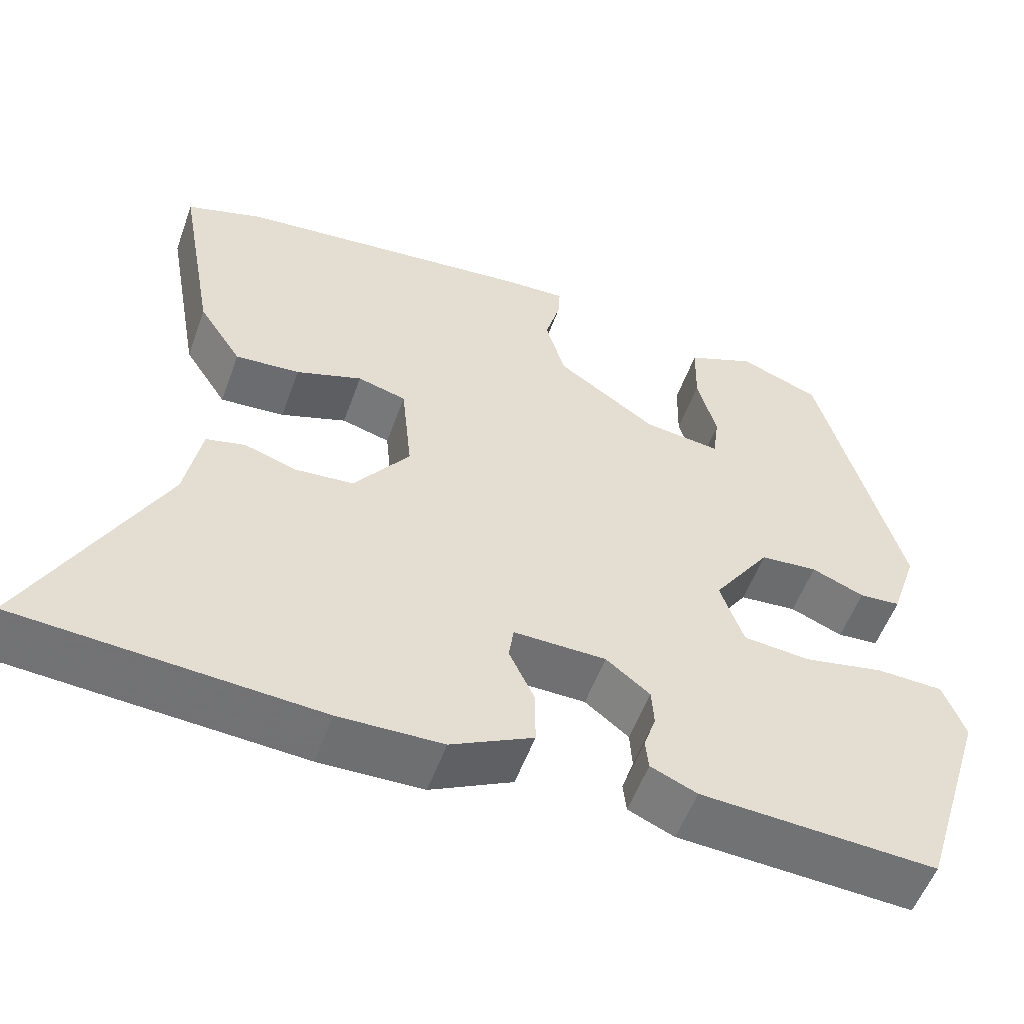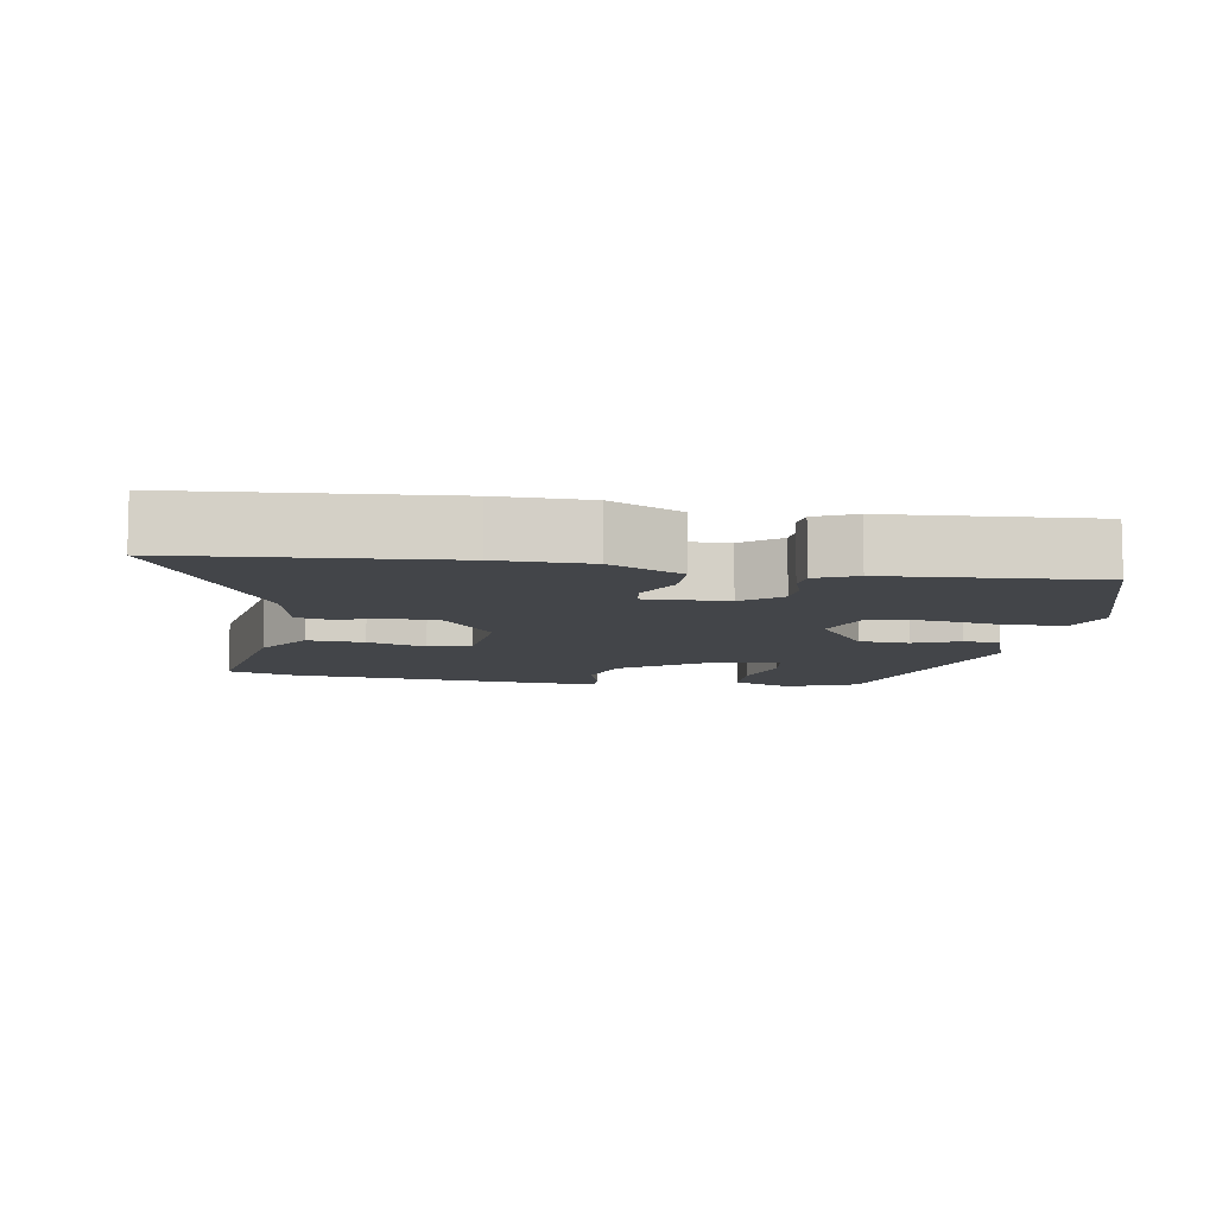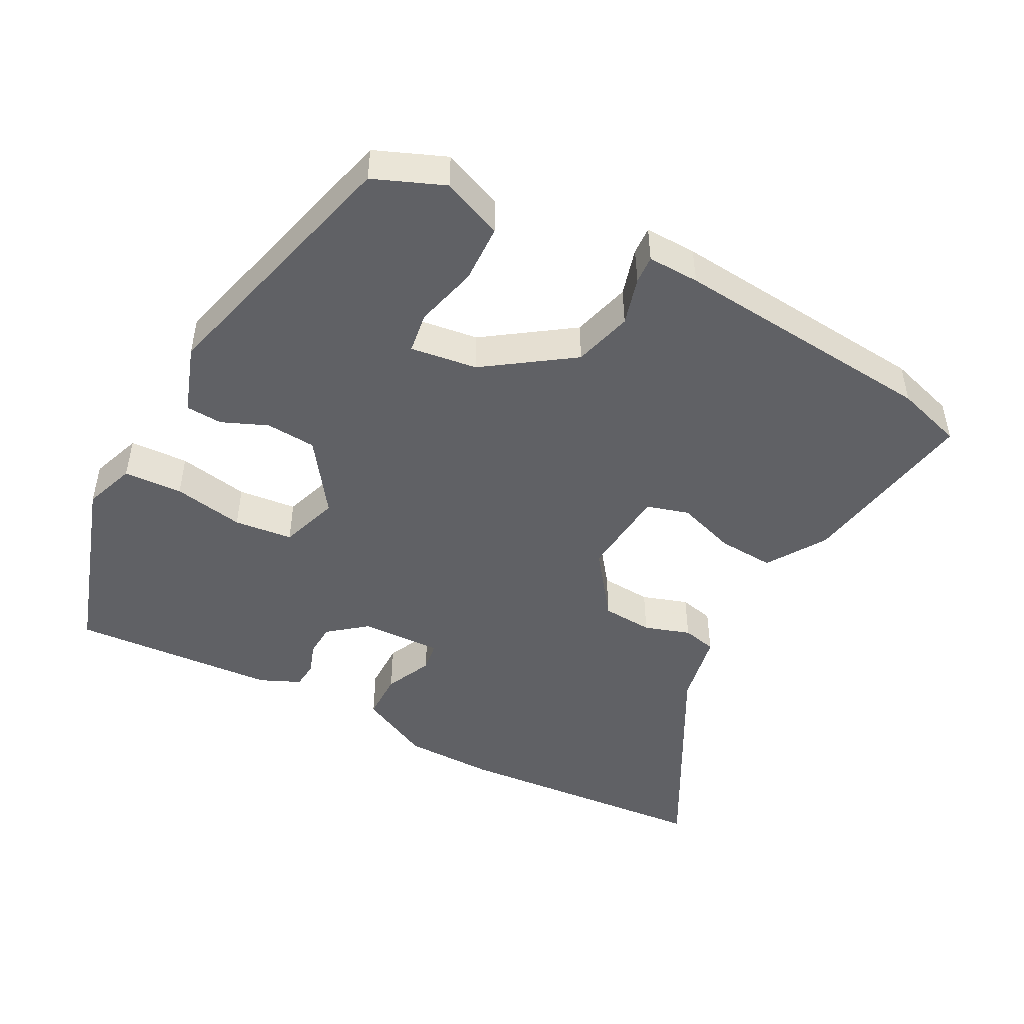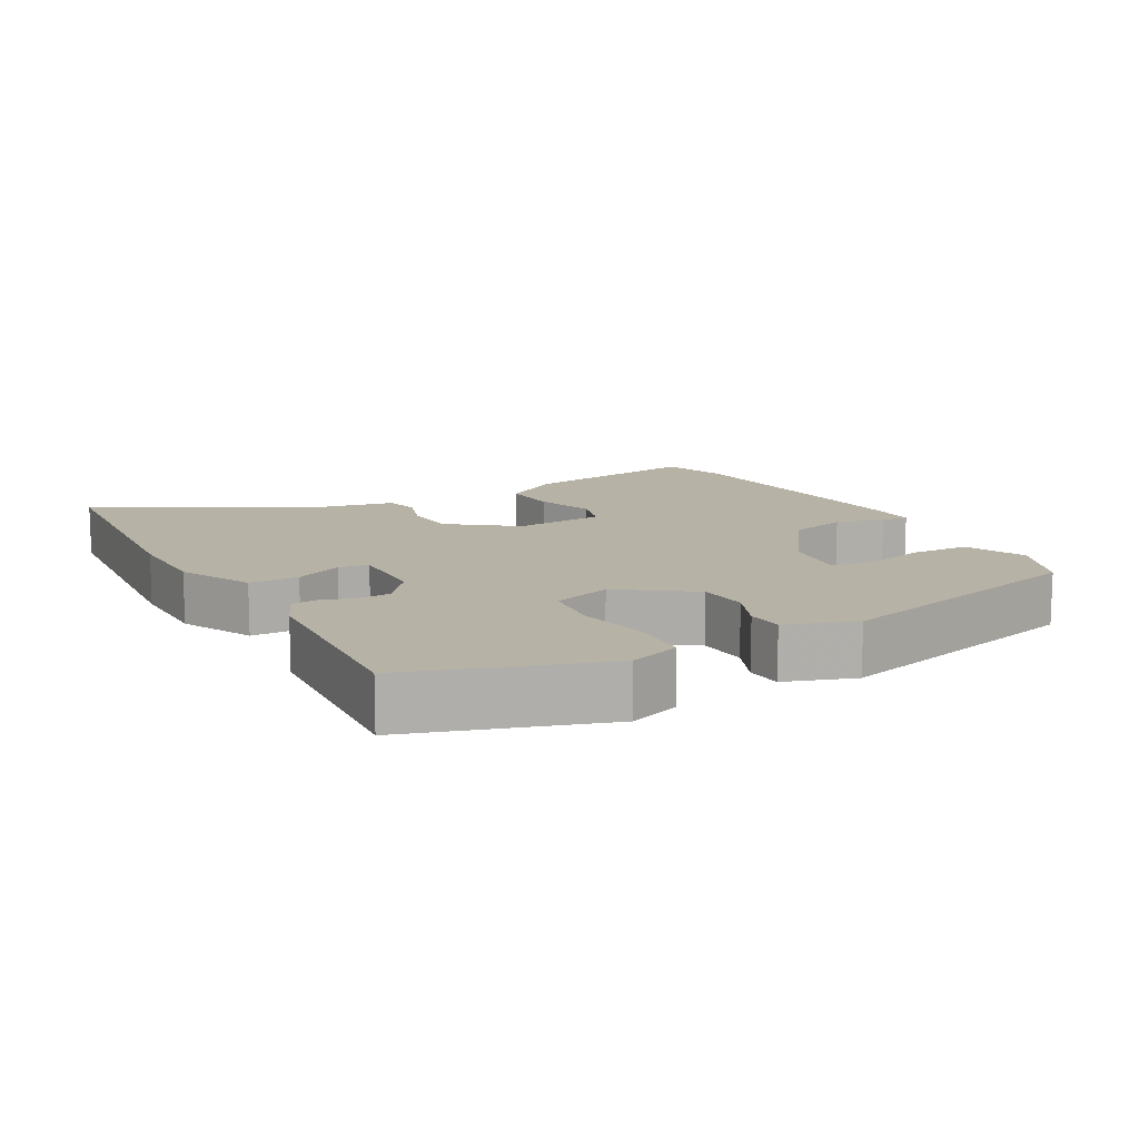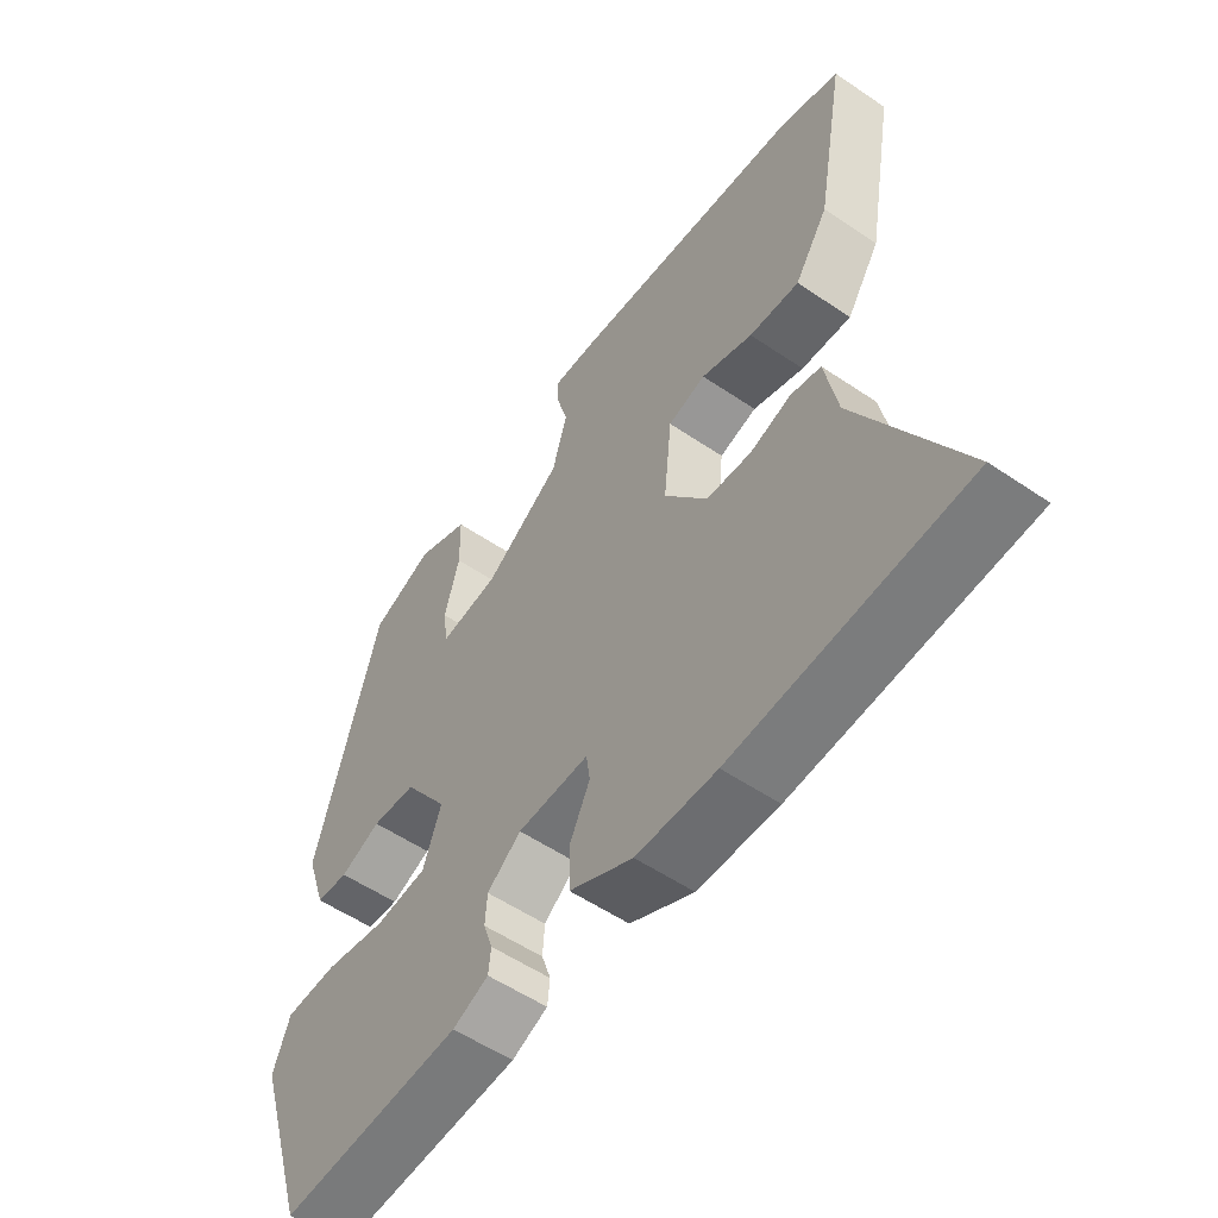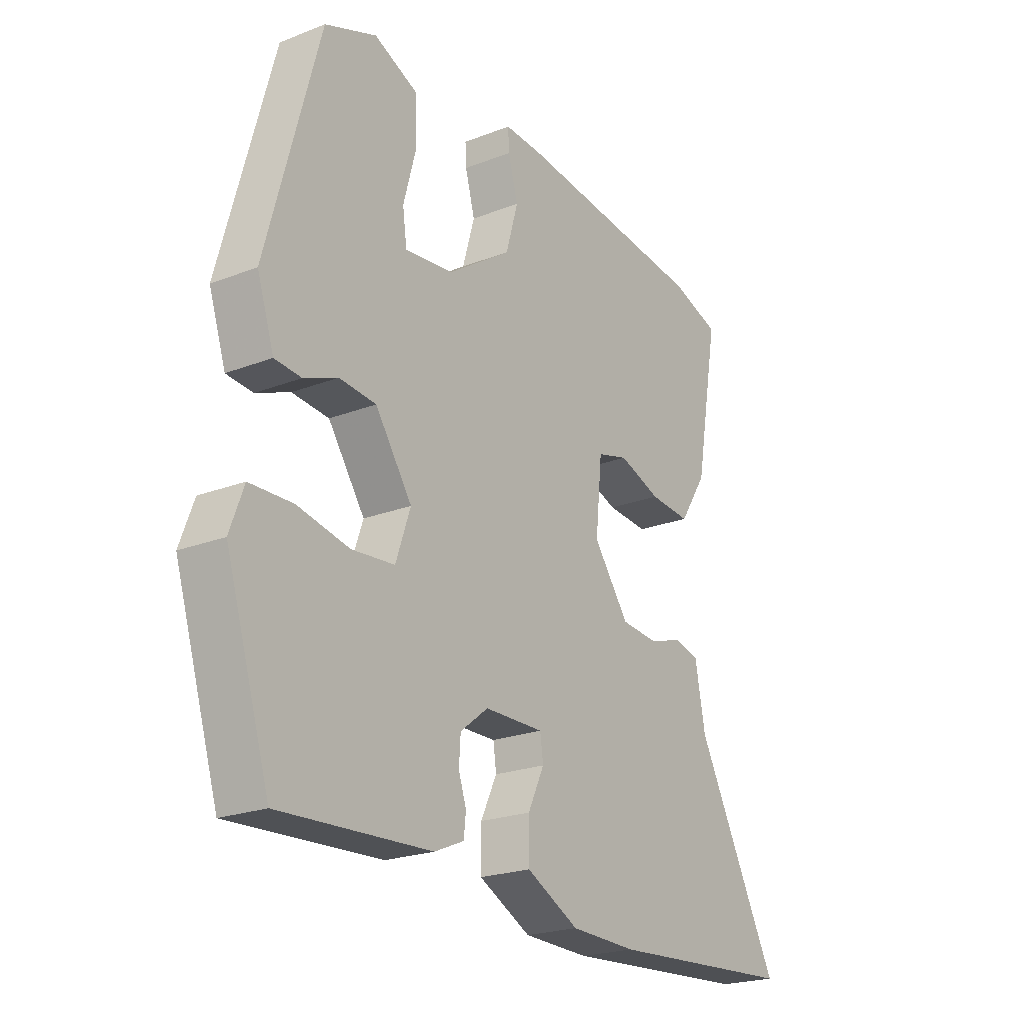
<metadata>
{"format":"obj","ext":"obj","renderer":"f3d","projection":"perspective","resolution":1024,"background":"white","views":[{"elev":-54.8,"azim":160.3,"up":"+Z"},{"elev":-8.8,"azim":171.2,"up":"+Y"},{"elev":-47.5,"azim":-27.3,"up":"+Y"},{"elev":12.3,"azim":-118.4,"up":"+Y"},{"elev":-55.2,"azim":54.4,"up":"+Z"},{"elev":-22.5,"azim":-56.2,"up":"+Z"}]}
</metadata>
<code>
v -0.376 0.07 0.49
v -0.275 0.07 0.53
v -0.189 0.07 0.493
v -0.187 0.07 0.409
v -0.211 0.07 0.319
v -0.203 0.07 0.26
v -0.107 0.07 0.272
v 0.018 0.07 0.357
v 0.042 0.07 0.441
v 0.023 0.07 0.51
v 0.021 0.07 0.55
v 0.095 0.07 0.547
v 0.476 0.07 0.508
v 0.572 0.07 0.477
v 0.525 0.07 0.216
v 0.471 0.07 0.133
v 0.39 0.07 0.139
v 0.307 0.07 0.168
v 0.246 0.07 0.151
v 0.233 0.07 0.022
v 0.303 0.07 -0.073
v 0.376 0.07 -0.079
v 0.442 0.07 -0.058
v 0.491 0.07 -0.07
v 0.511 0.07 -0.177
v 0.674 0.07 -0.488
v 0.3 0.07 -0.514
v 0.17 0.07 -0.511
v 0.067 0.07 -0.459
v 0.067 0.07 -0.389
v 0.099 0.07 -0.322
v 0.093 0.07 -0.279
v -0.023 0.07 -0.281
v -0.078 0.07 -0.324
v -0.081 0.07 -0.371
v -0.066 0.07 -0.416
v -0.07 0.07 -0.454
v -0.128 0.07 -0.479
v -0.423 0.07 -0.496
v -0.509 0.07 -0.222
v -0.482 0.07 -0.149
v -0.398 0.07 -0.146
v -0.297 0.07 -0.166
v -0.213 0.07 -0.158
v -0.184 0.07 -0.074
v -0.256 0.07 0.03
v -0.328 0.07 0.036
v -0.394 0.07 0.009
v -0.446 0.07 0.013
v -0.479 0.07 0.112
v -0.376 0 0.49
v -0.275 0 0.53
v -0.189 0 0.493
v -0.187 0 0.409
v -0.211 0 0.319
v -0.203 0 0.26
v -0.107 0 0.272
v 0.018 0 0.357
v 0.042 0 0.441
v 0.023 0 0.51
v 0.021 0 0.55
v 0.095 0 0.547
v 0.476 0 0.508
v 0.572 0 0.477
v 0.525 0 0.216
v 0.471 0 0.133
v 0.39 0 0.139
v 0.307 0 0.168
v 0.246 0 0.151
v 0.233 0 0.022
v 0.303 0 -0.073
v 0.376 0 -0.079
v 0.442 0 -0.058
v 0.491 0 -0.07
v 0.511 0 -0.177
v 0.674 0 -0.488
v 0.3 0 -0.514
v 0.17 0 -0.511
v 0.067 0 -0.459
v 0.067 0 -0.389
v 0.099 0 -0.322
v 0.093 0 -0.279
v -0.023 0 -0.281
v -0.078 0 -0.324
v -0.081 0 -0.371
v -0.066 0 -0.416
v -0.07 0 -0.454
v -0.128 0 -0.479
v -0.423 0 -0.496
v -0.509 0 -0.222
v -0.482 0 -0.149
v -0.398 0 -0.146
v -0.297 0 -0.166
v -0.213 0 -0.158
v -0.184 0 -0.074
v -0.256 0 0.03
v -0.328 0 0.036
v -0.394 0 0.009
v -0.446 0 0.013
v -0.479 0 0.112
f 3 4 5
f 2 3 5
f 1 2 5
f 50 1 5
f 49 50 5
f 48 49 5
f 47 48 5
f 46 47 5 6
f 45 46 6 7
f 41 42 43
f 40 41 43
f 39 40 43
f 38 39 43
f 37 38 43
f 36 37 43
f 35 36 43
f 34 35 43 44
f 33 34 44 45
f 29 30 31
f 28 29 31
f 27 28 31
f 26 27 31
f 25 26 31
f 25 31 32
f 24 25 32
f 23 24 32
f 22 23 32
f 32 33 45
f 22 32 45
f 21 22 45
f 16 17 18
f 15 16 18
f 14 15 18
f 13 14 18
f 12 13 18
f 11 12 18
f 10 11 18
f 9 10 18
f 8 9 18 19
f 7 8 19 20
f 7 20 21 45
f 55 54 53
f 55 53 52
f 55 52 51
f 55 51 100
f 55 100 99
f 55 99 98
f 55 98 97
f 56 55 97 96
f 57 56 96 95
f 93 92 91
f 93 91 90
f 93 90 89
f 93 89 88
f 93 88 87
f 93 87 86
f 93 86 85
f 94 93 85 84
f 95 94 84 83
f 81 80 79
f 81 79 78
f 81 78 77
f 81 77 76
f 81 76 75
f 82 81 75
f 82 75 74
f 82 74 73
f 82 73 72
f 95 83 82
f 95 82 72
f 95 72 71
f 68 67 66
f 68 66 65
f 68 65 64
f 68 64 63
f 68 63 62
f 68 62 61
f 68 61 60
f 68 60 59
f 69 68 59 58
f 70 69 58 57
f 95 71 70 57
f 1 51 52 2
f 2 52 53 3
f 3 53 54 4
f 4 54 55 5
f 5 55 56 6
f 6 56 57 7
f 7 57 58 8
f 8 58 59 9
f 9 59 60 10
f 10 60 61 11
f 11 61 62 12
f 12 62 63 13
f 13 63 64 14
f 14 64 65 15
f 15 65 66 16
f 16 66 67 17
f 17 67 68 18
f 18 68 69 19
f 19 69 70 20
f 20 70 71 21
f 21 71 72 22
f 22 72 73 23
f 23 73 74 24
f 24 74 75 25
f 25 75 76 26
f 26 76 77 27
f 27 77 78 28
f 28 78 79 29
f 29 79 80 30
f 30 80 81 31
f 31 81 82 32
f 32 82 83 33
f 33 83 84 34
f 34 84 85 35
f 35 85 86 36
f 36 86 87 37
f 37 87 88 38
f 38 88 89 39
f 39 89 90 40
f 40 90 91 41
f 41 91 92 42
f 42 92 93 43
f 43 93 94 44
f 44 94 95 45
f 45 95 96 46
f 46 96 97 47
f 47 97 98 48
f 48 98 99 49
f 49 99 100 50
f 50 100 51 1

</code>
